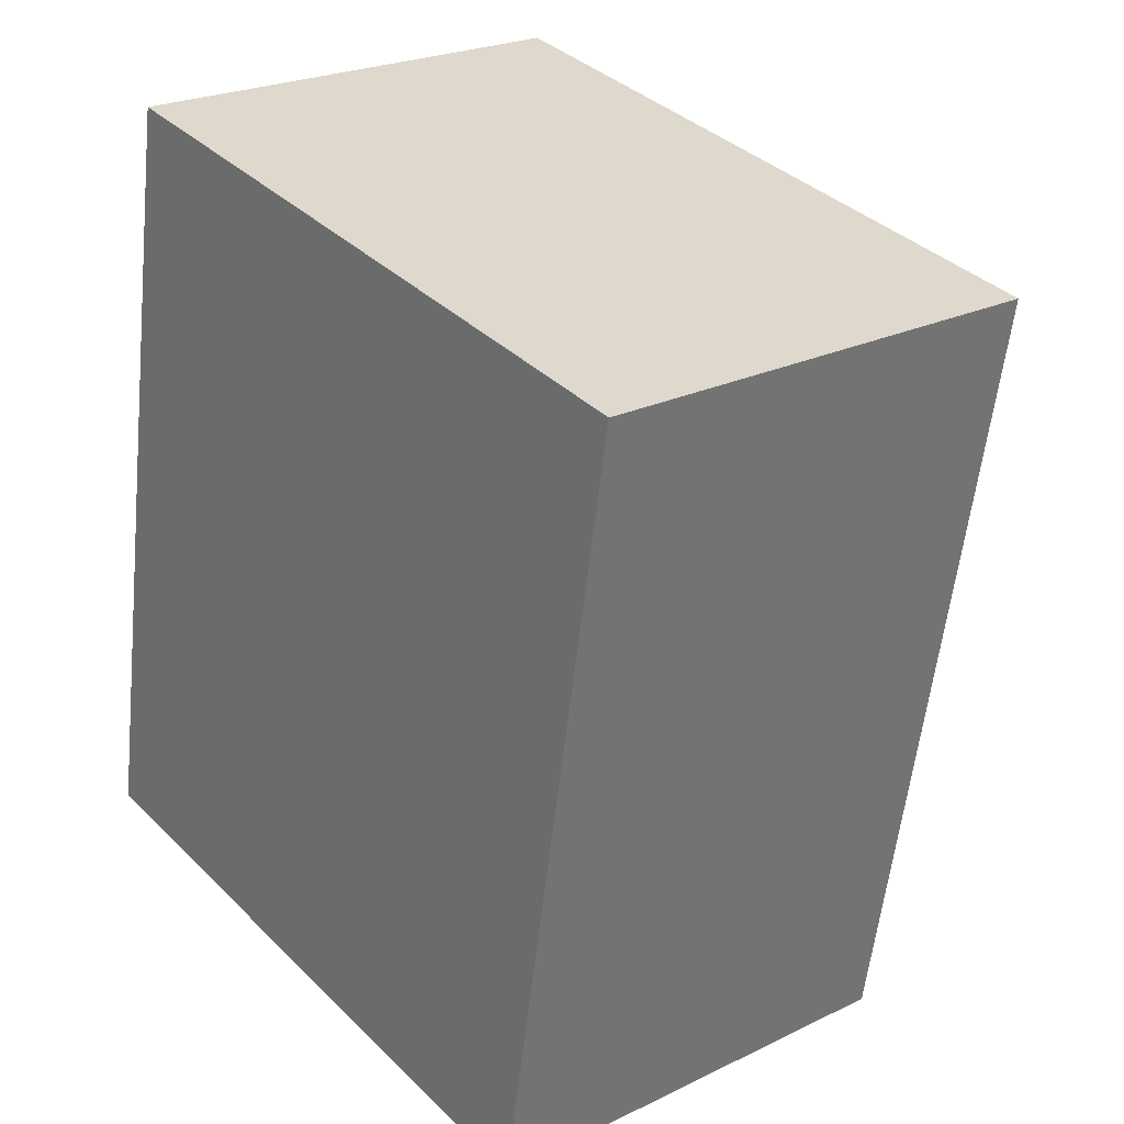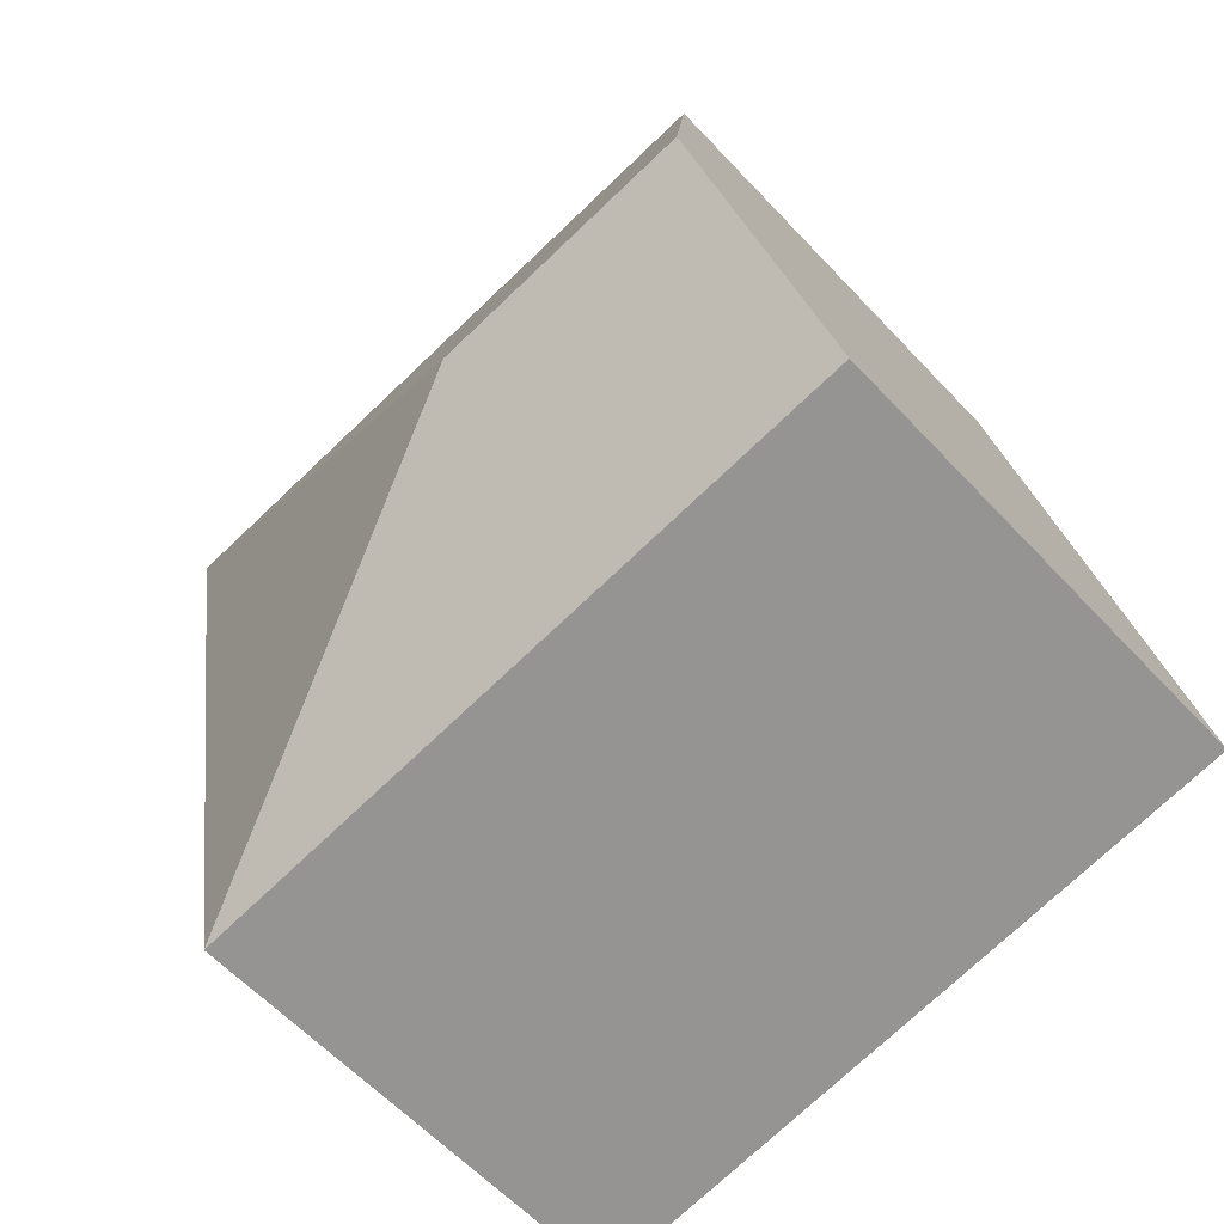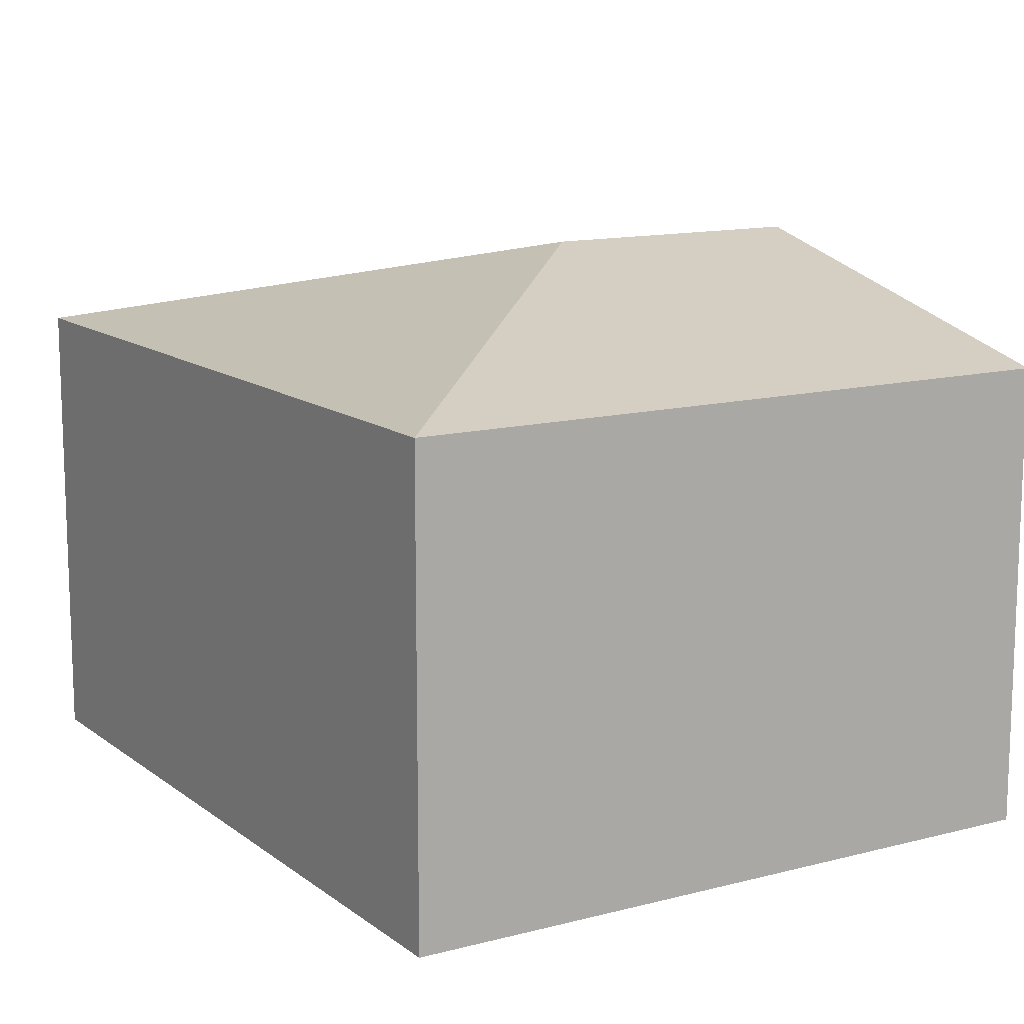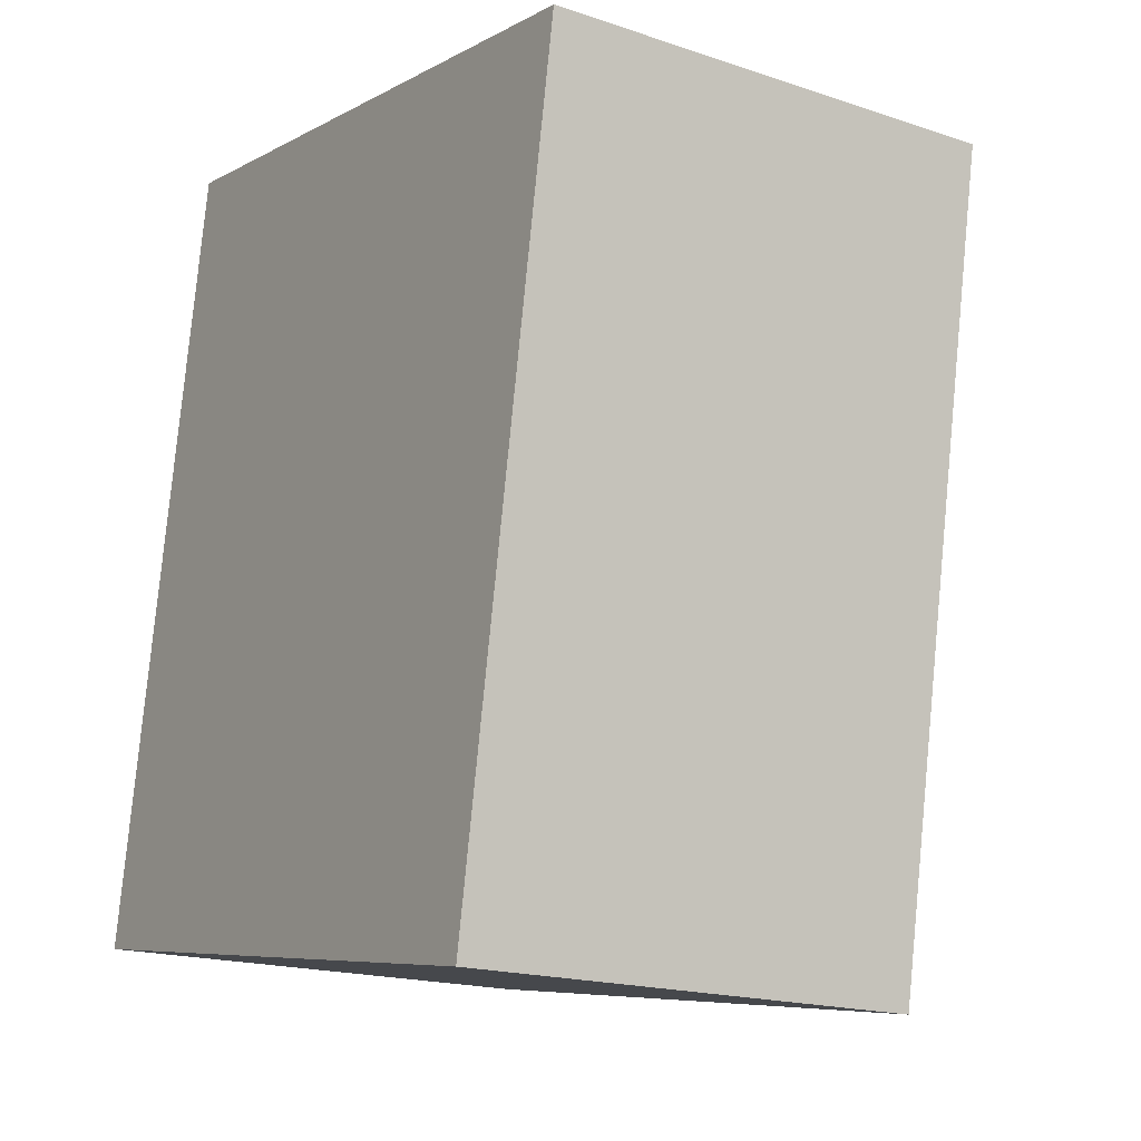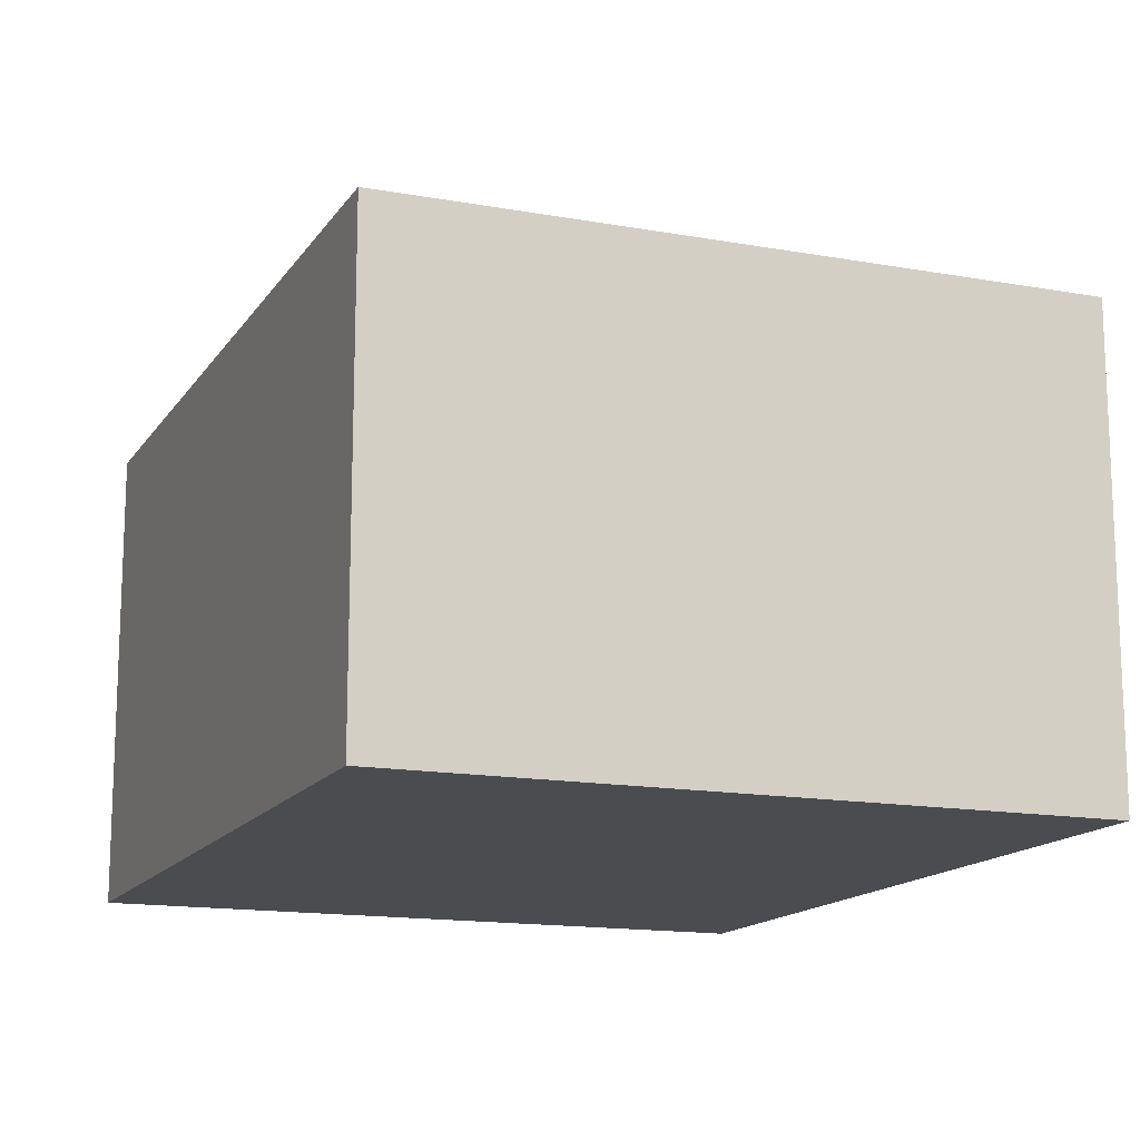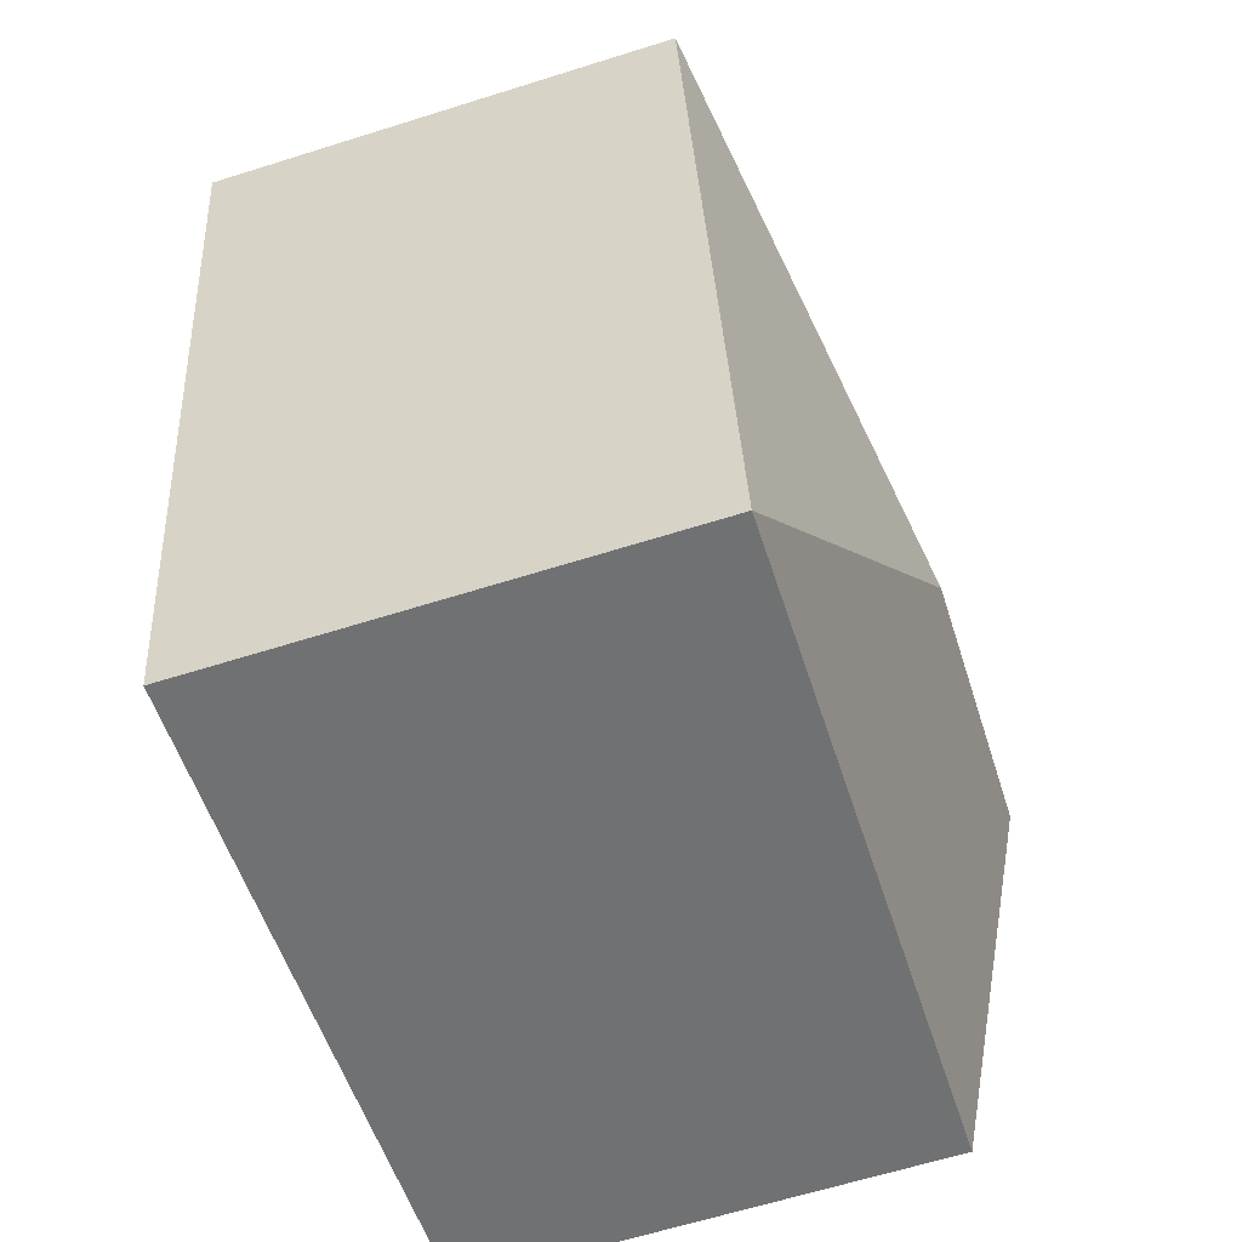
<metadata>
{"format":"obj","ext":"obj","renderer":"f3d","projection":"perspective","resolution":1024,"background":"white","views":[{"elev":23.9,"azim":51.0,"up":"+Z"},{"elev":-60.3,"azim":-137.3,"up":"+Z"},{"elev":12.9,"azim":158.4,"up":"+Y"},{"elev":-18.0,"azim":56.8,"up":"+Z"},{"elev":-14.8,"azim":168.1,"up":"+Y"},{"elev":-63.9,"azim":107.6,"up":"+Z"}]}
</metadata>
<code>
v  1.897 3.101 1.922
v  4.458 2.551 3.732
v  3.691 2.55 -0.613
v  0.771 2.55 4.347
v  0.385 3.101 2.173
v  0 2.55 1.561e-16
v  3.691 3.754e-17 -0.613
v  0 0 0
v  0.385 -1.331e-16 2.173
v  0.771 -2.662e-16 4.347
v  4.458 -2.285e-16 3.732
g defaultobject
f 1 2 3
f 1 4 2
f 4 1 5
f 5 3 6
f 3 5 1
f 7 6 3
f 6 7 8
f 8 5 6
f 5 8 4
f 4 8 9
f 4 9 10
f 4 11 2
f 11 4 10
f 11 3 2
f 3 11 7
f 11 8 7
f 8 11 9
f 9 11 10

</code>
